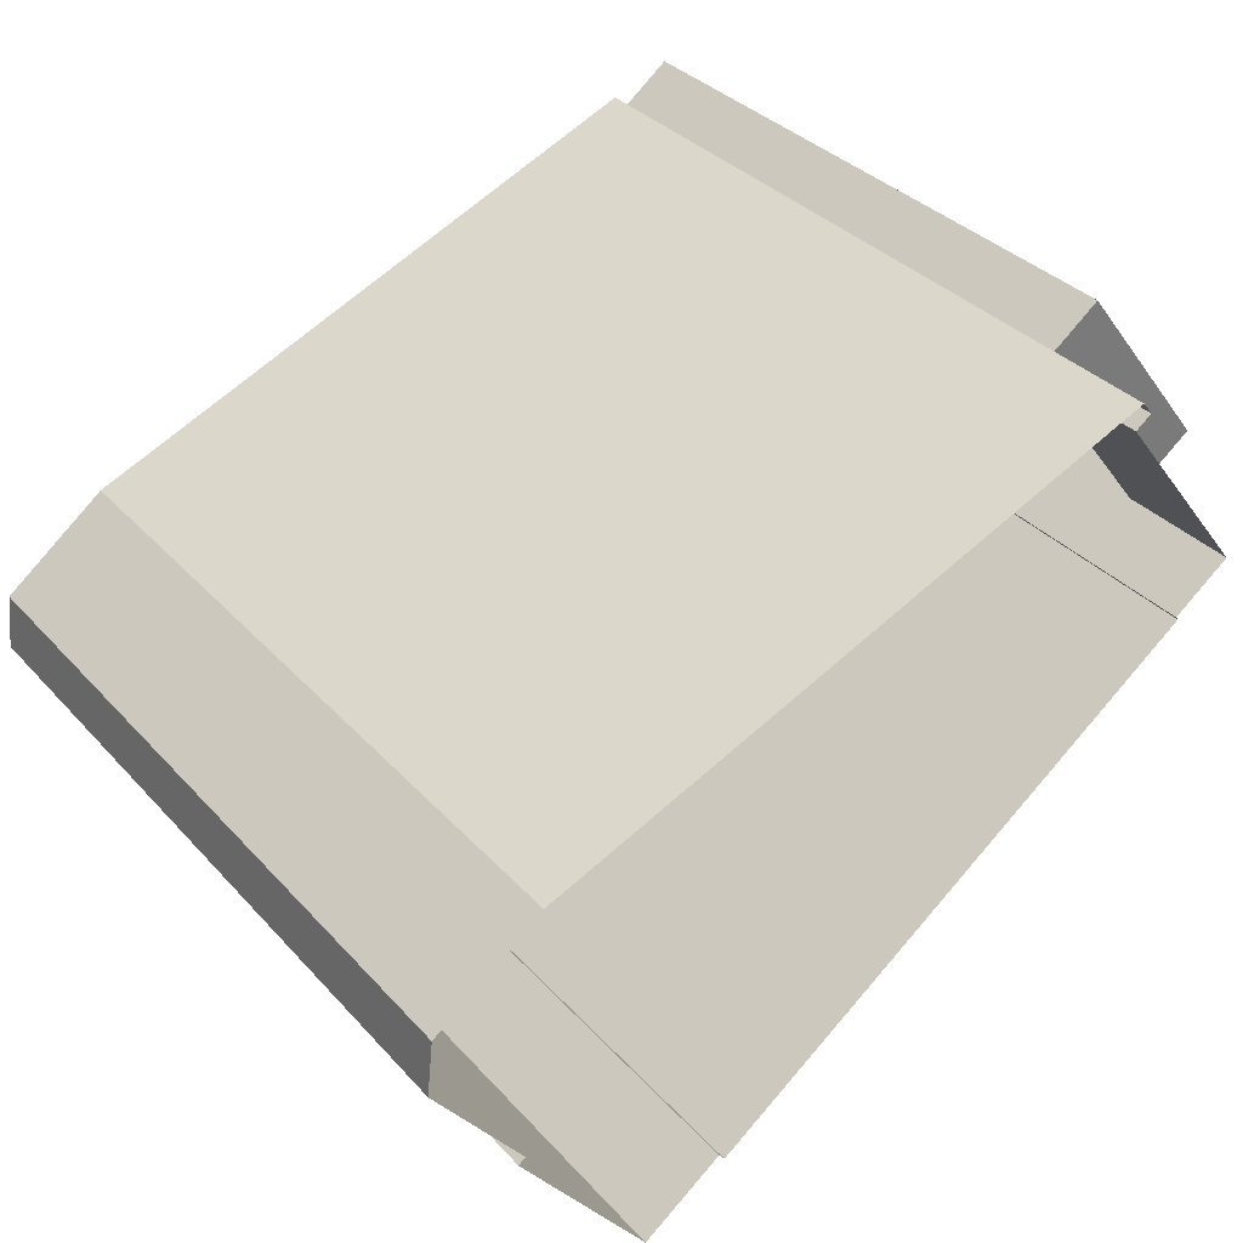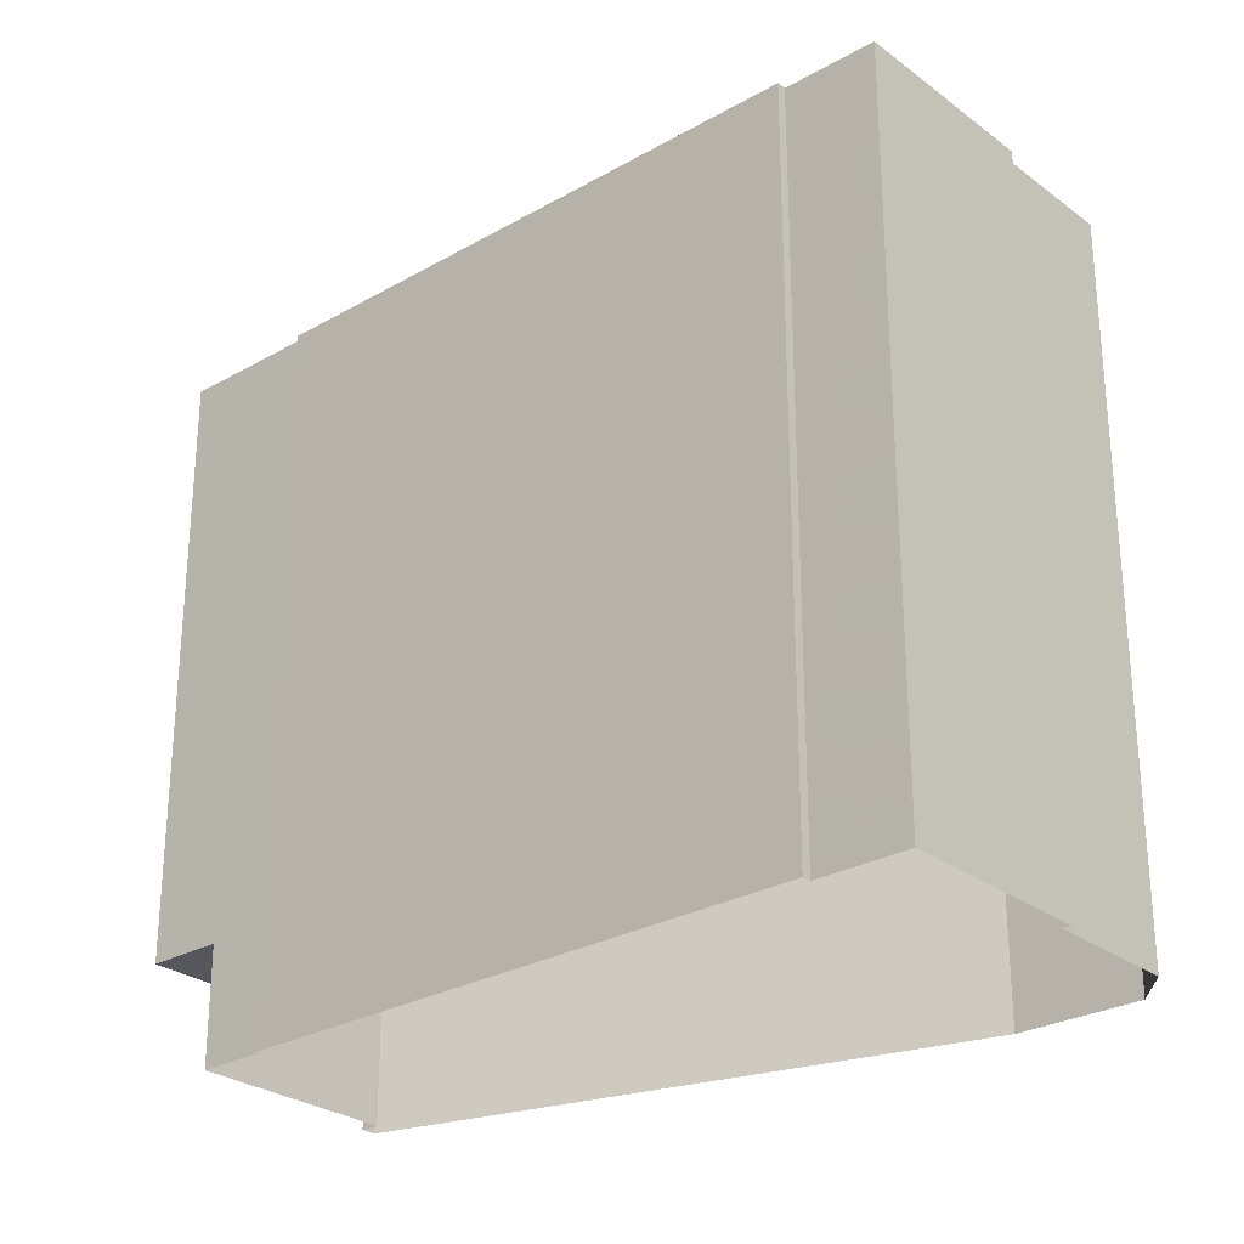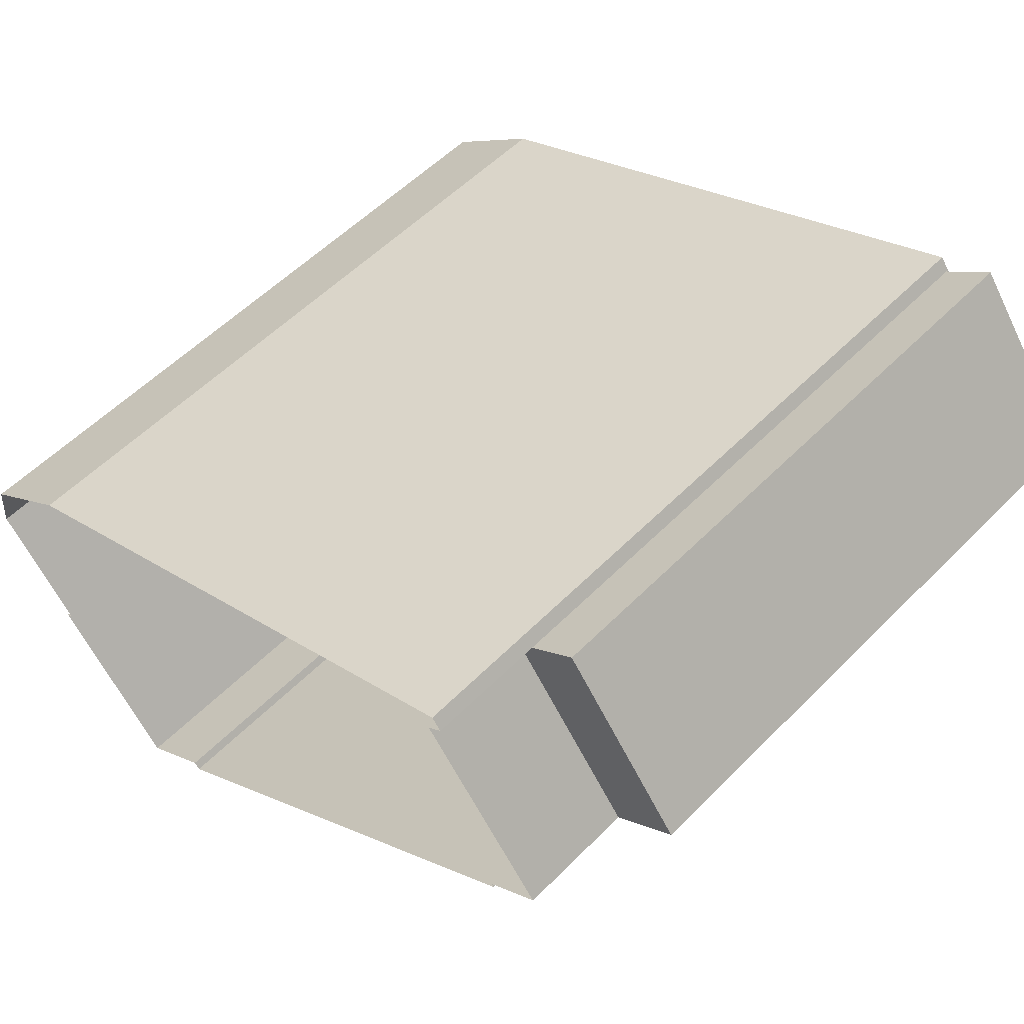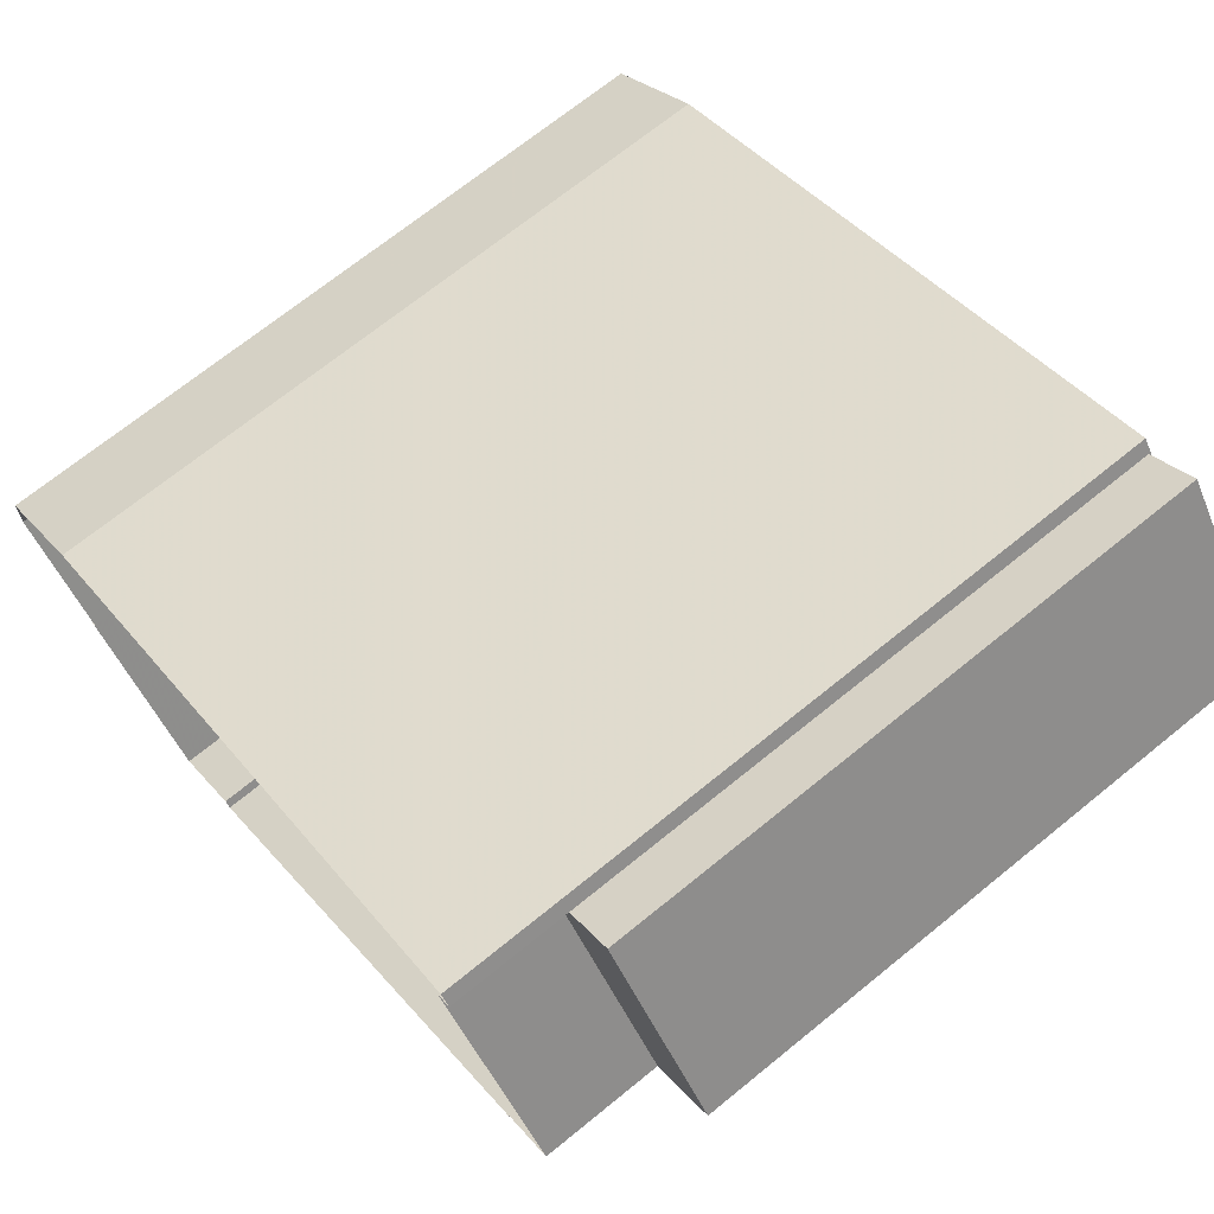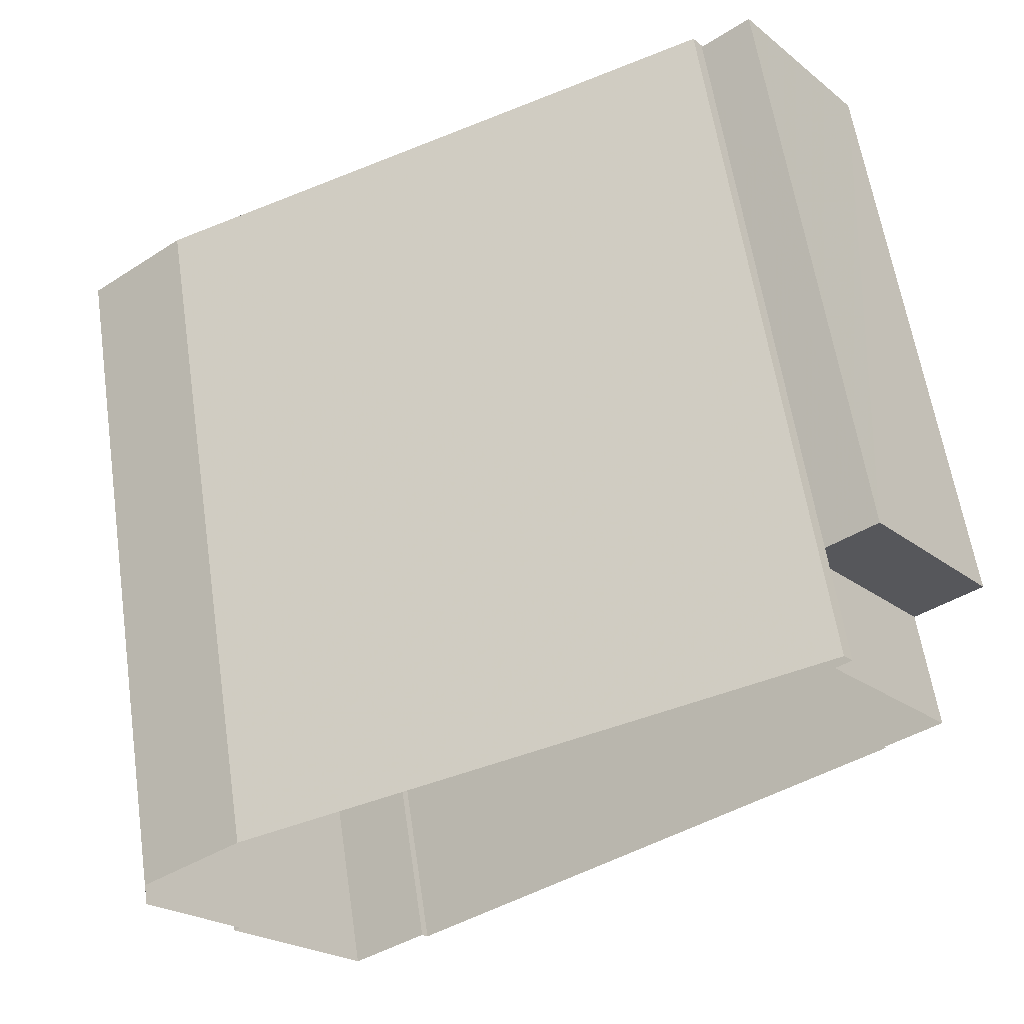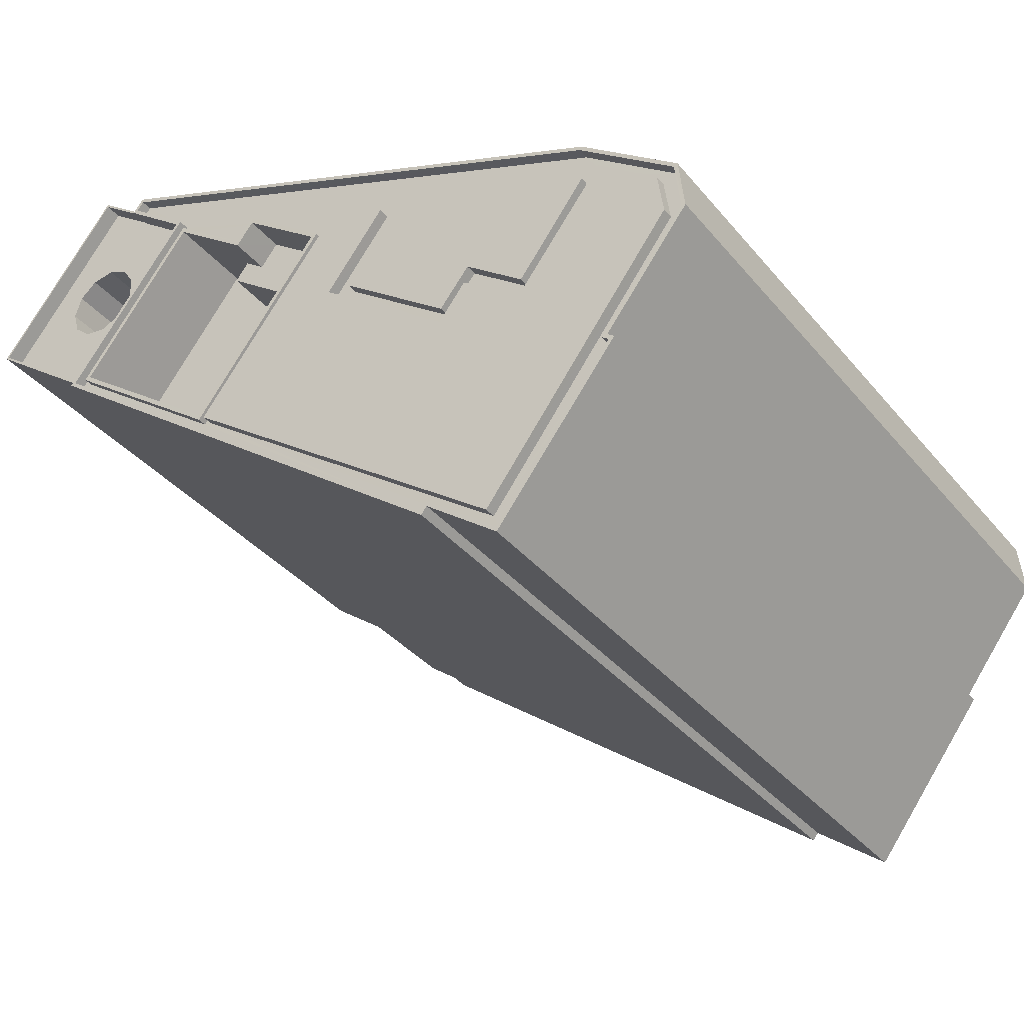
<metadata>
{"format":"obj","ext":"obj","renderer":"f3d","projection":"perspective","resolution":1024,"background":"white","views":[{"elev":34.0,"azim":144.9,"up":"+Y"},{"elev":-27.5,"azim":3.5,"up":"+Z"},{"elev":55.2,"azim":-136.6,"up":"+Y"},{"elev":70.6,"azim":-129.0,"up":"+Y"},{"elev":60.9,"azim":171.4,"up":"+Y"},{"elev":-36.2,"azim":34.2,"up":"+Y"}]}
</metadata>
<code>
v -5767 -3.612e+04 3.328
v -5768 -3.612e+04 3.327
v -5808 -3.609e+04 3.344
v -5751 -3.611e+04 3.329
v -5761 -3.613e+04 3.325
v -5750 -3.611e+04 3.328
v -5808 -3.609e+04 3.344
v -5743 -3.61e+04 3.331
v -5752 -3.609e+04 3.336
v -5744 -3.61e+04 3.333
v -5802 -3.607e+04 3.35
v -5813 -3.609e+04 3.346
v -5802 -3.607e+04 3.351
v -5803 -3.607e+04 3.35
v -5807 -3.607e+04 13.48
v -5803 -3.607e+04 13.48
v -5818 -3.608e+04 13.48
v -5813 -3.609e+04 13.48
v -5802 -3.607e+04 13.48
v -5773 -3.609e+04 66.21
v -5778 -3.608e+04 66.21
v -5778 -3.609e+04 66.21
v -5746 -3.61e+04 66.2
v -5751 -3.609e+04 66.2
v -5758 -3.61e+04 66.2
v -5791 -3.61e+04 66.2
v -5745 -3.61e+04 66.2
v -5766 -3.61e+04 66.2
v -5762 -3.612e+04 66.19
v -5764 -3.61e+04 66.2
v -5758 -3.61e+04 65.2
v -5758 -3.61e+04 65.2
v -5758 -3.61e+04 65.2
v -5766 -3.61e+04 65.2
v -5766 -3.61e+04 65.2
v -5764 -3.61e+04 65.2
v -5776 -3.609e+04 65.21
v -5778 -3.609e+04 65.21
v -5775 -3.609e+04 65.21
v -5773 -3.609e+04 65.21
v -5764 -3.61e+04 65.2
v -5803 -3.607e+04 65.22
v -5797 -3.608e+04 65.21
v -5802 -3.607e+04 65.22
v -5753 -3.609e+04 65.2
v -5770 -3.609e+04 65.21
v -5744 -3.61e+04 65.2
v -5751 -3.609e+04 65.2
v -5792 -3.61e+04 65.2
v -5807 -3.609e+04 65.21
v -5808 -3.609e+04 65.21
v -5768 -3.612e+04 65.19
v -5744 -3.61e+04 65.2
v -5745 -3.61e+04 65.2
v -5788 -3.608e+04 65.21
v -5796 -3.608e+04 65.21
v -5789 -3.608e+04 65.21
v -5767 -3.612e+04 65.19
v -5791 -3.61e+04 65.2
v -5761 -3.613e+04 65.19
v -5762 -3.612e+04 65.19
v -5750 -3.611e+04 65.2
v -5751 -3.611e+04 65.2
v -5783 -3.609e+04 65.21
v -5783 -3.609e+04 65.21
v -5780 -3.609e+04 65.21
v -5781 -3.609e+04 65.21
v -5781 -3.609e+04 65.21
v -5778 -3.608e+04 65.21
v -5773 -3.609e+04 65.21
v -5757 -3.609e+04 65.2
v -5753 -3.609e+04 65.2
v -5746 -3.61e+04 65.2
v -5808 -3.609e+04 66.21
v -5768 -3.612e+04 66.19
v -5808 -3.609e+04 66.21
v -5768 -3.612e+04 66.19
v -5767 -3.612e+04 66.19
v -5767 -3.612e+04 66.19
v -5761 -3.613e+04 66.19
v -5761 -3.613e+04 66.19
v -5797 -3.608e+04 66.21
v -5797 -3.608e+04 66.21
v -5803 -3.607e+04 66.22
v -5803 -3.607e+04 66.22
v -5802 -3.607e+04 66.22
v -5802 -3.607e+04 66.22
v -5752 -3.609e+04 66.2
v -5753 -3.609e+04 66.2
v -5744 -3.61e+04 66.2
v -5744 -3.61e+04 66.2
v -5751 -3.611e+04 66.2
v -5751 -3.611e+04 66.2
v -5744 -3.61e+04 66.2
v -5743 -3.61e+04 66.2
v -5750 -3.611e+04 66.2
v -5750 -3.611e+04 66.2
v -5766 -3.61e+04 66.2
v -5764 -3.61e+04 66.2
v -5776 -3.609e+04 66.21
v -5770 -3.609e+04 66.21
v -5757 -3.609e+04 66.2
v -5758 -3.61e+04 66.2
v -5753 -3.609e+04 66.2
v -5818 -3.608e+04 66.01
v -5808 -3.609e+04 66
v -5808 -3.609e+04 66
v -5818 -3.608e+04 66.01
v -5803 -3.607e+04 66.01
v -5807 -3.607e+04 66.01
v -5807 -3.607e+04 66.01
v -5803 -3.607e+04 66.01
v -5805 -3.608e+04 64.5
v -5808 -3.609e+04 64.5
v -5797 -3.608e+04 64.5
v -5810 -3.608e+04 64.5
v -5811 -3.608e+04 64.51
v -5818 -3.608e+04 64.51
v -5807 -3.607e+04 64.51
v -5810 -3.608e+04 64.51
v -5807 -3.608e+04 64.5
v -5803 -3.607e+04 64.51
v -5803 -3.607e+04 64.51
v -5805 -3.608e+04 64.51
v -5807 -3.608e+04 64.51
v -5809 -3.608e+04 64.51
v -5804 -3.608e+04 64.5
v -5804 -3.608e+04 64.5
v -5809 -3.608e+04 64.5
v -5808 -3.609e+04 64.5
v -5805 -3.608e+04 56.5
v -5805 -3.608e+04 56.51
v -5807 -3.608e+04 56.51
v -5804 -3.608e+04 56.5
v -5804 -3.608e+04 56.5
v -5809 -3.608e+04 56.51
v -5807 -3.608e+04 56.5
v -5810 -3.608e+04 56.5
v -5810 -3.608e+04 56.51
v -5811 -3.608e+04 56.51
v -5809 -3.608e+04 56.5
v -5807 -3.609e+04 66.01
v -5796 -3.608e+04 66.01
v -5796 -3.608e+04 66.01
v -5789 -3.608e+04 66.01
v -5806 -3.609e+04 66.01
v -5789 -3.608e+04 66.01
v -5806 -3.609e+04 58.21
v -5792 -3.608e+04 58.21
v -5796 -3.608e+04 58.21
v -5791 -3.608e+04 58.21
v -5784 -3.609e+04 58.21
v -5781 -3.609e+04 58.21
v -5781 -3.609e+04 58.21
v -5792 -3.61e+04 58.2
v -5781 -3.609e+04 66.01
v -5780 -3.609e+04 66.01
v -5788 -3.608e+04 66.01
v -5788 -3.608e+04 66.01
v -5792 -3.61e+04 66
v -5792 -3.61e+04 66
v -5781 -3.609e+04 62.51
v -5789 -3.608e+04 62.51
v -5784 -3.609e+04 62.51
v -5792 -3.608e+04 62.51
v -5788 -3.608e+04 62.51
v -5791 -3.608e+04 62.51
f 1 2 3
f 4 5 1
f 6 5 4
f 2 7 3
f 8 4 9
f 10 8 9
f 11 3 12
f 13 11 14
f 9 11 13
f 9 1 3
f 9 4 1
f 9 3 11
f 15 16 17
f 17 16 18
f 16 19 18
f 20 21 22
f 23 24 25
f 21 26 22
f 27 23 25
f 28 26 29
f 25 30 28
f 27 25 29
f 22 26 28
f 25 28 29
f 31 32 33
f 34 35 36
f 32 31 36
f 35 37 38
f 39 37 40
f 38 37 39
f 34 36 41
f 31 41 36
f 35 34 37
f 42 43 44
f 45 44 46
f 47 45 48
f 49 50 51
f 49 51 52
f 53 47 54
f 55 56 57
f 55 43 56
f 52 58 59
f 58 60 61
f 60 62 61
f 62 63 61
f 63 53 54
f 64 49 59
f 65 64 59
f 66 67 68
f 55 66 69
f 40 70 39
f 69 66 68
f 46 69 70
f 58 61 59
f 46 70 40
f 45 46 71
f 45 71 72
f 33 72 31
f 63 54 61
f 47 73 54
f 48 72 33
f 47 48 73
f 55 44 43
f 46 44 55
f 48 45 72
f 59 49 52
f 46 55 69
f 74 75 76
f 77 78 79
f 76 75 77
f 79 78 80
f 80 78 81
f 77 75 78
f 76 82 74
f 76 83 82
f 82 84 85
f 85 84 86
f 86 87 88
f 88 89 90
f 91 88 90
f 83 84 82
f 87 89 88
f 84 87 86
f 92 93 94
f 90 94 95
f 90 95 91
f 94 93 95
f 80 81 96
f 92 96 93
f 93 96 97
f 96 81 97
f 50 43 51
f 50 56 43
f 65 67 64
f 65 68 67
f 98 99 100
f 100 99 101
f 101 99 102
f 102 99 103
f 102 103 104
f 105 106 107
f 106 105 108
f 109 110 111
f 112 109 111
f 110 108 111
f 111 108 105
f 113 114 115
f 116 117 118
f 119 118 120
f 121 114 113
f 122 123 119
f 124 115 122
f 125 119 126
f 126 119 120
f 118 117 120
f 124 122 125
f 113 115 127
f 127 115 128
f 128 115 124
f 125 122 119
f 121 129 114
f 114 129 130
f 129 118 130
f 129 116 118
f 131 132 133
f 134 135 132
f 133 136 137
f 138 136 139
f 131 134 132
f 138 139 140
f 131 133 137
f 137 136 141
f 141 136 138
f 142 143 144
f 144 143 145
f 142 146 143
f 145 143 147
f 148 149 150
f 150 149 151
f 152 153 154
f 155 149 148
f 152 155 153
f 155 152 149
f 156 157 158
f 147 158 145
f 145 158 159
f 158 157 159
f 157 160 161
f 157 156 160
f 146 142 161
f 160 146 161
f 162 163 164
f 164 163 165
f 162 166 163
f 165 163 167
f 65 26 21
f 59 26 65
f 21 69 68
f 65 21 68
f 20 69 21
f 20 70 69
f 70 20 39
f 20 22 39
f 22 38 39
f 28 38 22
f 28 35 38
f 36 35 28
f 30 36 28
f 25 36 30
f 25 32 36
f 32 25 33
f 25 24 33
f 24 48 33
f 23 48 24
f 23 73 48
f 27 73 23
f 27 54 73
f 29 54 27
f 29 61 54
f 59 61 29
f 26 59 29
f 114 82 115
f 82 107 74
f 74 106 7
f 7 106 3
f 130 107 114
f 107 106 74
f 82 114 107
f 75 7 2
f 75 74 7
f 14 16 13
f 122 85 112
f 123 122 112
f 13 16 86
f 109 85 86
f 16 109 86
f 112 85 109
f 88 13 86
f 88 9 13
f 9 91 10
f 9 88 91
f 95 8 10
f 91 95 10
f 93 4 8
f 95 93 8
f 97 6 4
f 93 97 4
f 6 81 5
f 6 97 81
f 81 1 5
f 81 78 1
f 75 2 1
f 78 75 1
f 82 122 115
f 82 85 122
f 77 58 52
f 77 79 58
f 77 52 51
f 76 77 51
f 43 76 51
f 43 83 76
f 83 43 42
f 84 83 42
f 84 42 44
f 87 84 44
f 44 89 87
f 44 45 89
f 45 90 89
f 45 47 90
f 94 47 53
f 94 90 47
f 92 53 63
f 92 94 53
f 96 63 62
f 96 92 63
f 80 96 62
f 60 80 62
f 80 60 58
f 79 80 58
f 158 162 156
f 156 162 153
f 158 166 162
f 153 162 154
f 153 155 160
f 156 153 160
f 166 158 147
f 163 166 147
f 163 147 167
f 151 167 150
f 150 167 143
f 167 147 143
f 150 146 148
f 150 143 146
f 148 160 155
f 148 146 160
f 41 99 98
f 34 41 98
f 37 34 98
f 100 37 98
f 37 100 40
f 40 101 46
f 40 100 101
f 102 46 101
f 102 71 46
f 104 71 102
f 104 72 71
f 103 72 104
f 103 31 72
f 41 31 103
f 99 41 103
f 12 3 18
f 17 18 108
f 108 18 106
f 18 3 106
f 15 108 110
f 15 17 108
f 109 15 110
f 109 16 15
f 118 105 107
f 130 118 107
f 105 118 119
f 111 105 119
f 112 111 119
f 123 112 119
f 140 116 138
f 140 117 116
f 138 129 141
f 138 116 129
f 141 121 137
f 141 129 121
f 121 113 131
f 137 121 131
f 113 127 134
f 131 113 134
f 127 128 135
f 134 127 135
f 128 124 132
f 135 128 132
f 133 124 125
f 133 132 124
f 125 126 136
f 133 125 136
f 136 120 139
f 136 126 120
f 139 117 140
f 139 120 117
f 11 12 18
f 19 11 18
f 14 11 19
f 16 14 19
f 142 56 50
f 142 144 56
f 145 57 56
f 144 145 56
f 145 55 57
f 145 159 55
f 55 157 66
f 55 159 157
f 64 67 157
f 49 64 161
f 67 66 157
f 64 157 161
f 161 50 49
f 161 142 50
f 164 152 154
f 162 164 154
f 149 164 165
f 149 152 164
f 151 165 167
f 151 149 165

</code>
